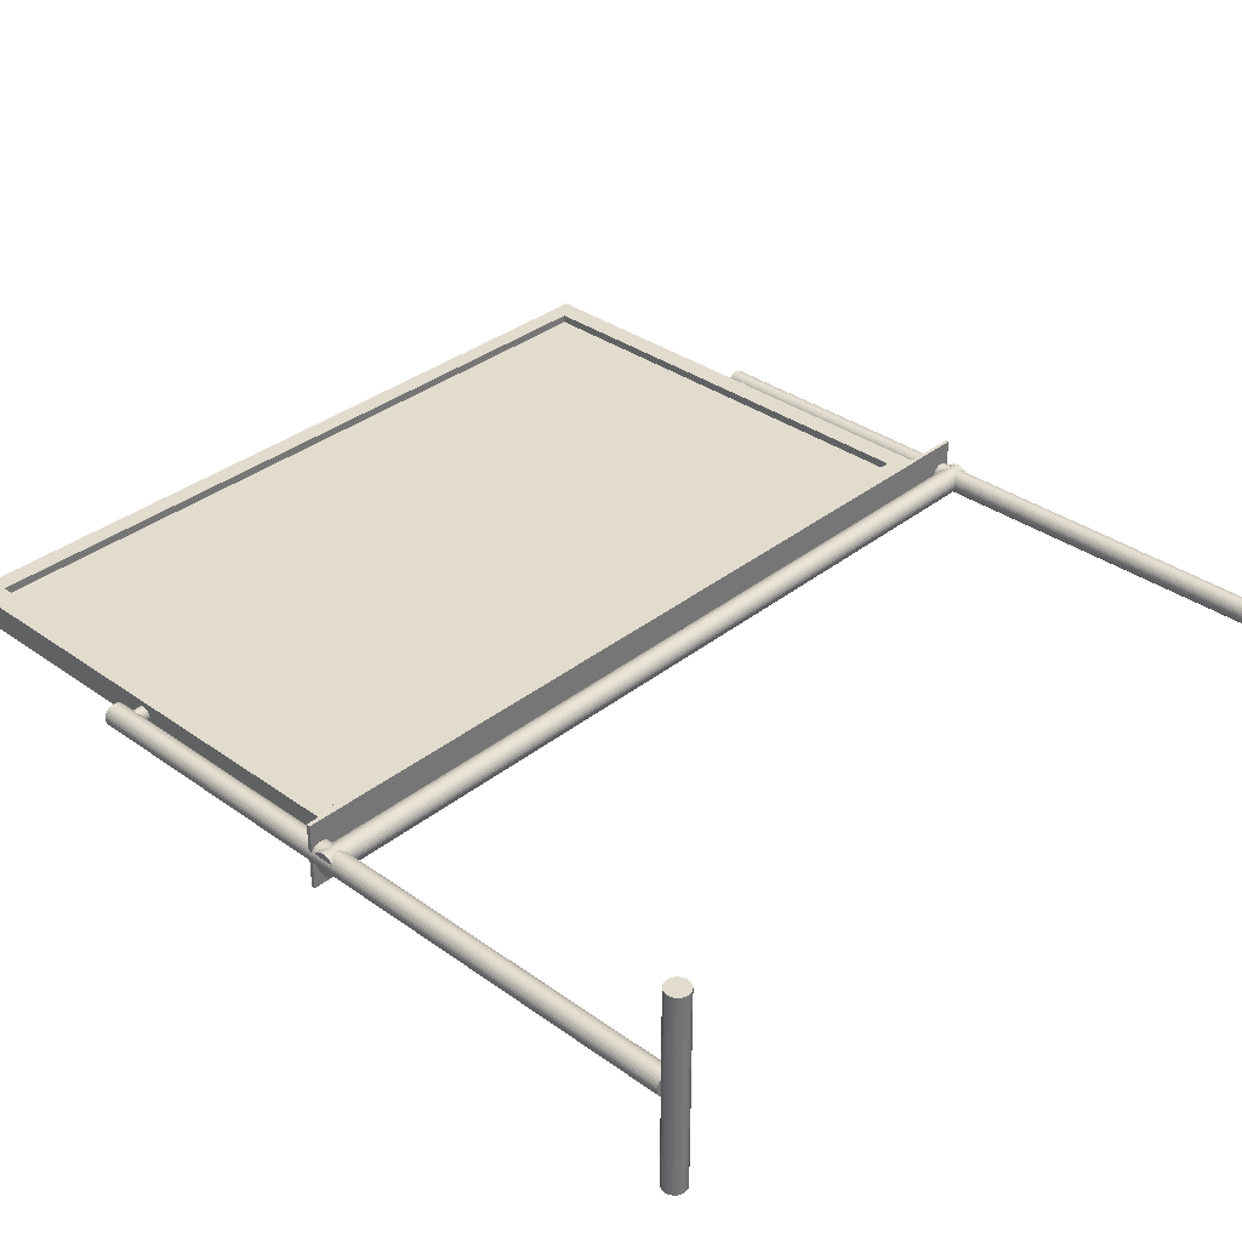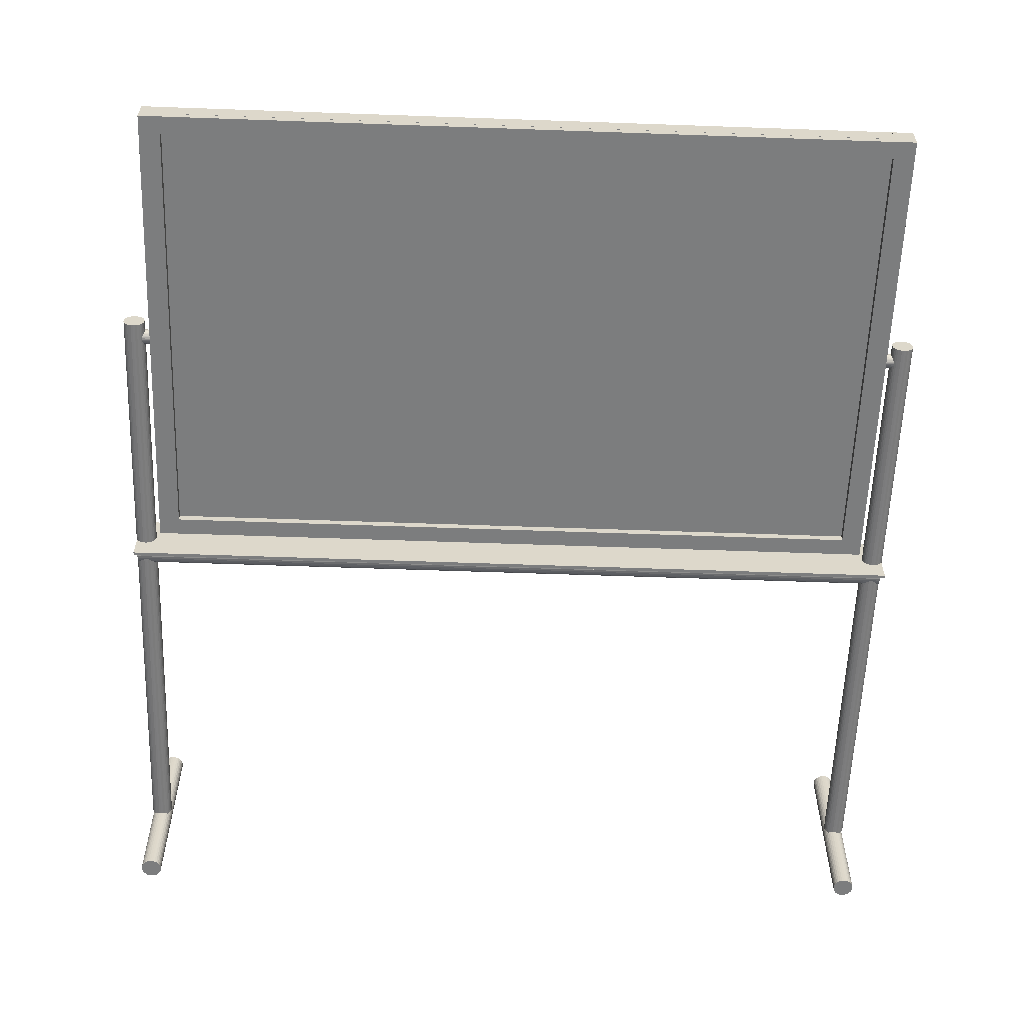
<metadata>
{"format":"obj","ext":"obj","renderer":"f3d","projection":"perspective","resolution":1024,"background":"white","views":[{"elev":34.6,"azim":-46.4,"up":"+Z"},{"elev":-59.0,"azim":177.9,"up":"+Z"}]}
</metadata>
<code>
o Backboard_Cube.001
v -0.7573 0.8333 0.01062
v -0.7573 1.796 0.01062
v 0.7573 0.8333 0.01062
v 0.7573 1.796 0.01062
v -0.7573 0.8333 -0.01062
v -0.7573 1.796 -0.01062
v 0.7573 0.8333 -0.01062
v 0.7573 1.796 -0.01062
v -0.7694 0.8333 -0.02602
v -0.7694 1.796 -0.02602
v -0.7272 0.8333 -0.02602
v -0.7272 1.796 -0.02602
v -0.7694 0.8333 0.02602
v -0.7694 1.796 0.02602
v -0.7272 0.8333 0.02602
v -0.7272 1.796 0.02602
v 0.7694 0.8333 -0.02602
v 0.7694 1.796 -0.02602
v 0.7272 0.8333 -0.02602
v 0.7272 1.796 -0.02602
v 0.7694 0.8333 0.02602
v 0.7694 1.796 0.02602
v 0.7272 0.8333 0.02602
v 0.7272 1.796 0.02602
v 0.7312 1.796 -0.02608
v 0.7312 1.76 -0.02608
v -0.7321 1.796 -0.02608
v -0.7321 1.76 -0.02608
v 0.7312 1.796 0.02618
v 0.7312 1.76 0.02618
v -0.7321 1.796 0.02618
v -0.7321 1.76 0.02618
v 0.7312 0.8335 -0.02608
v 0.7312 0.8696 -0.02608
v -0.7321 0.8335 -0.02608
v -0.7321 0.8696 -0.02608
v 0.7312 0.8335 0.02618
v 0.7312 0.8696 0.02618
v -0.7321 0.8335 0.02618
v -0.7321 0.8696 0.02618
v -0.8239 0.7975 -0.06415
v -0.8239 0.8048 -0.06415
v 0.8239 0.7975 -0.06415
v 0.8239 0.8048 -0.06415
v -0.8239 0.7975 0.06415
v -0.8239 0.8048 0.06415
v 0.8239 0.7975 0.06415
v 0.8239 0.8048 0.06415
v 0.7822 0.04164 -0
v 0.7822 1.335 -0
v 0.7826 0.04164 -0.00427
v 0.7826 1.335 -0.00427
v 0.7839 0.04164 -0.008376
v 0.7839 1.335 -0.008377
v 0.7859 0.04164 -0.01216
v 0.7859 1.335 -0.01216
v 0.7886 0.04164 -0.01548
v 0.7886 1.335 -0.01548
v 0.792 0.04164 -0.0182
v 0.792 1.335 -0.0182
v 0.7957 0.04164 -0.02022
v 0.7957 1.335 -0.02022
v 0.7998 0.04164 -0.02147
v 0.7998 1.335 -0.02147
v 0.8041 0.04164 -0.02189
v 0.8041 1.335 -0.02189
v 0.8084 0.04164 -0.02147
v 0.8084 1.335 -0.02147
v 0.8125 0.04164 -0.02022
v 0.8125 1.335 -0.02022
v 0.8163 0.04164 -0.0182
v 0.8163 1.335 -0.0182
v 0.8196 0.04164 -0.01548
v 0.8196 1.335 -0.01548
v 0.8223 0.04164 -0.01216
v 0.8223 1.335 -0.01216
v 0.8243 0.04164 -0.008376
v 0.8243 1.335 -0.008377
v 0.8256 0.04164 -0.00427
v 0.8256 1.335 -0.00427
v 0.826 0.04164 -0
v 0.826 1.335 -0
v 0.8256 0.04164 0.00427
v 0.8256 1.335 0.00427
v 0.8243 0.04164 0.008376
v 0.8243 1.335 0.008376
v 0.8223 0.04164 0.01216
v 0.8223 1.335 0.01216
v 0.8196 0.04164 0.01548
v 0.8196 1.335 0.01548
v 0.8163 0.04164 0.0182
v 0.8163 1.335 0.0182
v 0.8125 0.04164 0.02022
v 0.8125 1.335 0.02022
v 0.8084 0.04164 0.02147
v 0.8084 1.335 0.02147
v 0.8041 0.04164 0.02189
v 0.8041 1.335 0.02189
v 0.7998 0.04164 0.02147
v 0.7998 1.335 0.02147
v 0.7957 0.04164 0.02022
v 0.7957 1.335 0.02022
v 0.792 0.04164 0.0182
v 0.792 1.335 0.0182
v 0.7886 0.04164 0.01548
v 0.7886 1.335 0.01548
v 0.7859 0.04164 0.01216
v 0.7859 1.335 0.01216
v 0.7839 0.04164 0.008376
v 0.7839 1.335 0.008376
v 0.7826 0.04164 0.00427
v 0.7826 1.335 0.00427
v -0.7822 0.04164 0
v -0.7822 1.335 0
v -0.7826 0.04164 -0.00427
v -0.7826 1.335 -0.00427
v -0.7839 0.04164 -0.008376
v -0.7839 1.335 -0.008376
v -0.7859 0.04164 -0.01216
v -0.7859 1.335 -0.01216
v -0.7886 0.04164 -0.01548
v -0.7886 1.335 -0.01548
v -0.792 0.04164 -0.0182
v -0.792 1.335 -0.0182
v -0.7957 0.04164 -0.02022
v -0.7957 1.335 -0.02022
v -0.7998 0.04164 -0.02147
v -0.7998 1.335 -0.02147
v -0.8041 0.04164 -0.02189
v -0.8041 1.335 -0.02189
v -0.8084 0.04164 -0.02147
v -0.8084 1.335 -0.02147
v -0.8125 0.04164 -0.02022
v -0.8125 1.335 -0.02022
v -0.8163 0.04164 -0.0182
v -0.8163 1.335 -0.0182
v -0.8196 0.04164 -0.01548
v -0.8196 1.335 -0.01548
v -0.8223 0.04164 -0.01216
v -0.8223 1.335 -0.01216
v -0.8243 0.04164 -0.008376
v -0.8243 1.335 -0.008376
v -0.8256 0.04164 -0.00427
v -0.8256 1.335 -0.00427
v -0.826 0.04164 0
v -0.826 1.335 0
v -0.8256 0.04164 0.004271
v -0.8256 1.335 0.00427
v -0.8243 0.04164 0.008377
v -0.8243 1.335 0.008377
v -0.8223 0.04164 0.01216
v -0.8223 1.335 0.01216
v -0.8196 0.04164 0.01548
v -0.8196 1.335 0.01548
v -0.8163 0.04164 0.0182
v -0.8163 1.335 0.0182
v -0.8125 0.04164 0.02022
v -0.8125 1.335 0.02022
v -0.8084 0.04164 0.02147
v -0.8084 1.335 0.02147
v -0.8041 0.04164 0.02189
v -0.8041 1.335 0.02189
v -0.7998 0.04164 0.02147
v -0.7998 1.335 0.02147
v -0.7957 0.04164 0.02022
v -0.7957 1.335 0.02022
v -0.792 0.04164 0.0182
v -0.792 1.335 0.0182
v -0.7886 0.04164 0.01548
v -0.7886 1.335 0.01548
v -0.7859 0.04164 0.01216
v -0.7859 1.335 0.01216
v -0.7839 0.04164 0.008377
v -0.7839 1.335 0.008377
v -0.7826 0.04164 0.004271
v -0.7826 1.335 0.00427
v -0.8232 0.7457 0
v 0.8232 0.7454 -0
v -0.8232 0.7461 0.004481
v 0.8232 0.7459 0.004481
v -0.8232 0.7475 0.008791
v 0.8232 0.7473 0.008791
v -0.8232 0.7497 0.01276
v 0.8232 0.7495 0.01276
v -0.8232 0.7527 0.01624
v 0.8232 0.7525 0.01624
v -0.8232 0.7564 0.0191
v 0.8232 0.7562 0.0191
v -0.8232 0.7606 0.02122
v 0.8232 0.7603 0.02122
v -0.8232 0.7651 0.02253
v 0.8232 0.7649 0.02253
v -0.8232 0.7698 0.02297
v 0.8232 0.7696 0.02297
v -0.8232 0.7745 0.02253
v 0.8232 0.7743 0.02253
v -0.8232 0.779 0.02122
v 0.8232 0.7788 0.02122
v -0.8232 0.7832 0.0191
v 0.8232 0.783 0.0191
v -0.8232 0.7869 0.01624
v 0.8232 0.7866 0.01624
v -0.8232 0.7899 0.01276
v 0.8232 0.7896 0.01276
v -0.8232 0.7921 0.008791
v 0.8232 0.7918 0.008791
v -0.8232 0.7935 0.004481
v 0.8232 0.7932 0.004481
v -0.8232 0.7939 0
v 0.8232 0.7937 -0
v -0.8232 0.7935 -0.004481
v 0.8232 0.7932 -0.004481
v -0.8232 0.7921 -0.008791
v 0.8232 0.7918 -0.008791
v -0.8232 0.7899 -0.01276
v 0.8232 0.7896 -0.01276
v -0.8232 0.7869 -0.01624
v 0.8232 0.7866 -0.01624
v -0.8232 0.7832 -0.0191
v 0.8232 0.783 -0.0191
v -0.8232 0.779 -0.02122
v 0.8232 0.7788 -0.02122
v -0.8232 0.7745 -0.02253
v 0.8232 0.7743 -0.02253
v -0.8232 0.7698 -0.02297
v 0.8232 0.7696 -0.02297
v -0.8232 0.7651 -0.02253
v 0.8232 0.7649 -0.02253
v -0.8232 0.7606 -0.02122
v 0.8232 0.7603 -0.02122
v -0.8232 0.7564 -0.0191
v 0.8232 0.7562 -0.0191
v -0.8232 0.7527 -0.01624
v 0.8232 0.7525 -0.01624
v -0.8232 0.7497 -0.01276
v 0.8232 0.7495 -0.01276
v -0.8232 0.7475 -0.008791
v 0.8232 0.7473 -0.008791
v -0.8232 0.7461 -0.004481
v 0.8232 0.7459 -0.004481
v 0.7822 0.02454 0.1962
v 0.7822 0.02456 -0.1962
v 0.7826 0.02027 0.1962
v 0.7826 0.02029 -0.1962
v 0.7839 0.01617 0.1962
v 0.7839 0.01619 -0.1962
v 0.7859 0.01238 0.1962
v 0.7859 0.0124 -0.1962
v 0.7886 0.009066 0.1962
v 0.7886 0.009085 -0.1962
v 0.792 0.006344 0.1962
v 0.792 0.006363 -0.1962
v 0.7957 0.004321 0.1962
v 0.7957 0.00434 -0.1962
v 0.7998 0.003075 0.1962
v 0.7998 0.003095 -0.1962
v 0.8041 0.002655 0.1962
v 0.8041 0.002674 -0.1962
v 0.8084 0.003075 0.1962
v 0.8084 0.003095 -0.1962
v 0.8125 0.004321 0.1962
v 0.8125 0.00434 -0.1962
v 0.8163 0.006344 0.1962
v 0.8163 0.006363 -0.1962
v 0.8196 0.009066 0.1962
v 0.8196 0.009085 -0.1962
v 0.8223 0.01238 0.1962
v 0.8223 0.0124 -0.1962
v 0.8243 0.01617 0.1962
v 0.8243 0.01619 -0.1962
v 0.8256 0.02027 0.1962
v 0.8256 0.02029 -0.1962
v 0.826 0.02454 0.1962
v 0.826 0.02456 -0.1962
v 0.8256 0.02881 0.1962
v 0.8256 0.02883 -0.1962
v 0.8243 0.03292 0.1962
v 0.8243 0.03294 -0.1962
v 0.8223 0.0367 0.1962
v 0.8223 0.03672 -0.1962
v 0.8196 0.04002 0.1962
v 0.8196 0.04004 -0.1962
v 0.8163 0.04274 0.1962
v 0.8163 0.04276 -0.1962
v 0.8125 0.04477 0.1962
v 0.8125 0.04478 -0.1962
v 0.8084 0.04601 0.1962
v 0.8084 0.04603 -0.1962
v 0.8041 0.04643 0.1962
v 0.8041 0.04645 -0.1962
v 0.7998 0.04601 0.1962
v 0.7998 0.04603 -0.1962
v 0.7957 0.04477 0.1962
v 0.7957 0.04478 -0.1962
v 0.792 0.04274 0.1962
v 0.792 0.04276 -0.1962
v 0.7886 0.04002 0.1962
v 0.7886 0.04004 -0.1962
v 0.7859 0.0367 0.1962
v 0.7859 0.03672 -0.1962
v 0.7839 0.03292 0.1962
v 0.7839 0.03294 -0.1962
v 0.7826 0.02881 0.1962
v 0.7826 0.02883 -0.1962
v -0.7822 0.02454 0.1962
v -0.7822 0.02456 -0.1962
v -0.7826 0.02027 0.1962
v -0.7826 0.02029 -0.1962
v -0.7839 0.01617 0.1962
v -0.7839 0.01619 -0.1962
v -0.7859 0.01238 0.1962
v -0.7859 0.0124 -0.1962
v -0.7886 0.009066 0.1962
v -0.7886 0.009085 -0.1962
v -0.792 0.006344 0.1962
v -0.792 0.006363 -0.1962
v -0.7957 0.004321 0.1962
v -0.7957 0.00434 -0.1962
v -0.7998 0.003075 0.1962
v -0.7998 0.003095 -0.1962
v -0.8041 0.002655 0.1962
v -0.8041 0.002674 -0.1962
v -0.8084 0.003075 0.1962
v -0.8084 0.003095 -0.1962
v -0.8125 0.004321 0.1962
v -0.8125 0.00434 -0.1962
v -0.8163 0.006344 0.1962
v -0.8163 0.006363 -0.1962
v -0.8196 0.009066 0.1962
v -0.8196 0.009085 -0.1962
v -0.8223 0.01238 0.1962
v -0.8223 0.0124 -0.1962
v -0.8243 0.01617 0.1962
v -0.8243 0.01619 -0.1962
v -0.8256 0.02027 0.1962
v -0.8256 0.02029 -0.1962
v -0.826 0.02454 0.1962
v -0.826 0.02456 -0.1962
v -0.8256 0.02881 0.1962
v -0.8256 0.02883 -0.1962
v -0.8243 0.03292 0.1962
v -0.8243 0.03294 -0.1962
v -0.8223 0.0367 0.1962
v -0.8223 0.03672 -0.1962
v -0.8196 0.04002 0.1962
v -0.8196 0.04004 -0.1962
v -0.8163 0.04274 0.1962
v -0.8163 0.04276 -0.1962
v -0.8125 0.04477 0.1962
v -0.8125 0.04478 -0.1962
v -0.8084 0.04601 0.1962
v -0.8084 0.04603 -0.1962
v -0.8041 0.04643 0.1962
v -0.8041 0.04645 -0.1962
v -0.7998 0.04601 0.1962
v -0.7998 0.04603 -0.1962
v -0.7957 0.04477 0.1962
v -0.7957 0.04478 -0.1962
v -0.792 0.04274 0.1962
v -0.792 0.04276 -0.1962
v -0.7886 0.04002 0.1962
v -0.7886 0.04004 -0.1962
v -0.7859 0.0367 0.1962
v -0.7859 0.03672 -0.1962
v -0.7839 0.03292 0.1962
v -0.7839 0.03294 -0.1962
v -0.7826 0.02881 0.1962
v -0.7826 0.02883 -0.1962
v 0.7472 1.284 -0
v 0.8152 1.284 -0
v 0.7472 1.284 0.002933
v 0.8152 1.285 0.002933
v 0.7472 1.285 0.005754
v 0.8152 1.286 0.005754
v 0.7472 1.287 0.008353
v 0.8152 1.287 0.008353
v 0.7472 1.289 0.01063
v 0.8152 1.289 0.01063
v 0.7472 1.291 0.0125
v 0.8152 1.291 0.0125
v 0.7472 1.293 0.01389
v 0.8152 1.294 0.01389
v 0.7472 1.296 0.01475
v 0.8152 1.297 0.01475
v 0.7472 1.299 0.01503
v 0.8152 1.3 0.01503
v 0.7472 1.302 0.01475
v 0.8152 1.302 0.01475
v 0.7471 1.305 0.01389
v 0.8152 1.305 0.01389
v 0.7471 1.308 0.0125
v 0.8151 1.308 0.0125
v 0.7471 1.31 0.01063
v 0.8151 1.31 0.01063
v 0.7471 1.312 0.008353
v 0.8151 1.312 0.008353
v 0.7471 1.313 0.005754
v 0.8151 1.313 0.005754
v 0.7471 1.314 0.002933
v 0.8151 1.314 0.002933
v 0.7471 1.314 -0
v 0.8151 1.315 -0
v 0.7471 1.314 -0.002933
v 0.8151 1.314 -0.002933
v 0.7471 1.313 -0.005754
v 0.8151 1.313 -0.005754
v 0.7471 1.312 -0.008353
v 0.8151 1.312 -0.008353
v 0.7471 1.31 -0.01063
v 0.8151 1.31 -0.01063
v 0.7471 1.308 -0.0125
v 0.8151 1.308 -0.0125
v 0.7471 1.305 -0.01389
v 0.8152 1.305 -0.01389
v 0.7472 1.302 -0.01475
v 0.8152 1.302 -0.01475
v 0.7472 1.299 -0.01503
v 0.8152 1.3 -0.01503
v 0.7472 1.296 -0.01475
v 0.8152 1.297 -0.01475
v 0.7472 1.293 -0.01389
v 0.8152 1.294 -0.01389
v 0.7472 1.291 -0.0125
v 0.8152 1.291 -0.0125
v 0.7472 1.289 -0.01063
v 0.8152 1.289 -0.01063
v 0.7472 1.287 -0.008353
v 0.8152 1.287 -0.008353
v 0.7472 1.285 -0.005754
v 0.8152 1.286 -0.005754
v 0.7472 1.284 -0.002933
v 0.8152 1.285 -0.002933
v -0.7472 1.284 0
v -0.8152 1.284 0
v -0.7472 1.284 0.002933
v -0.8152 1.285 0.002933
v -0.7472 1.285 0.005754
v -0.8152 1.286 0.005754
v -0.7472 1.287 0.008353
v -0.8152 1.287 0.008353
v -0.7472 1.289 0.01063
v -0.8152 1.289 0.01063
v -0.7472 1.291 0.0125
v -0.8152 1.291 0.0125
v -0.7472 1.293 0.01389
v -0.8152 1.294 0.01389
v -0.7472 1.296 0.01475
v -0.8152 1.297 0.01475
v -0.7472 1.299 0.01503
v -0.8152 1.3 0.01503
v -0.7472 1.302 0.01475
v -0.8152 1.302 0.01475
v -0.7471 1.305 0.01389
v -0.8152 1.305 0.01389
v -0.7471 1.308 0.0125
v -0.8151 1.308 0.0125
v -0.7471 1.31 0.01063
v -0.8151 1.31 0.01063
v -0.7471 1.312 0.008353
v -0.8151 1.312 0.008353
v -0.7471 1.313 0.005754
v -0.8151 1.313 0.005754
v -0.7471 1.314 0.002933
v -0.8151 1.314 0.002933
v -0.7471 1.314 0
v -0.8151 1.315 0
v -0.7471 1.314 -0.002933
v -0.8151 1.314 -0.002933
v -0.7471 1.313 -0.005754
v -0.8151 1.313 -0.005754
v -0.7471 1.312 -0.008353
v -0.8151 1.312 -0.008353
v -0.7471 1.31 -0.01063
v -0.8151 1.31 -0.01063
v -0.7471 1.308 -0.0125
v -0.8151 1.308 -0.0125
v -0.7471 1.305 -0.01389
v -0.8152 1.305 -0.01389
v -0.7472 1.302 -0.01475
v -0.8152 1.302 -0.01475
v -0.7472 1.299 -0.01503
v -0.8152 1.3 -0.01503
v -0.7472 1.296 -0.01475
v -0.8152 1.297 -0.01475
v -0.7472 1.293 -0.01389
v -0.8152 1.294 -0.01389
v -0.7472 1.291 -0.0125
v -0.8152 1.291 -0.0125
v -0.7472 1.289 -0.01063
v -0.8152 1.289 -0.01063
v -0.7472 1.287 -0.008353
v -0.8152 1.287 -0.008353
v -0.7472 1.285 -0.005754
v -0.8152 1.286 -0.005754
v -0.7472 1.284 -0.002933
v -0.8152 1.285 -0.002933
g Backboard_Cube.001
f 1 2 4 3
f 3 4 8 7
f 7 8 6 5
f 5 6 2 1
f 3 7 5 1
f 8 4 2 6
f 9 10 12 11
f 11 12 16 15
f 15 16 14 13
f 13 14 10 9
f 11 15 13 9
f 16 12 10 14
f 17 19 20 18
f 19 23 24 20
f 23 21 22 24
f 21 17 18 22
f 19 17 21 23
f 24 22 18 20
f 25 26 28 27
f 27 28 32 31
f 31 32 30 29
f 29 30 26 25
f 27 31 29 25
f 32 28 26 30
f 33 35 36 34
f 35 39 40 36
f 39 37 38 40
f 37 33 34 38
f 35 33 37 39
f 40 38 34 36
f 41 42 44 43
f 43 44 48 47
f 47 48 46 45
f 45 46 42 41
f 43 47 45 41
f 48 44 42 46
f 49 50 52 51
f 51 52 54 53
f 53 54 56 55
f 55 56 58 57
f 57 58 60 59
f 59 60 62 61
f 61 62 64 63
f 63 64 66 65
f 65 66 68 67
f 67 68 70 69
f 69 70 72 71
f 71 72 74 73
f 73 74 76 75
f 75 76 78 77
f 77 78 80 79
f 79 80 82 81
f 81 82 84 83
f 83 84 86 85
f 85 86 88 87
f 87 88 90 89
f 89 90 92 91
f 91 92 94 93
f 93 94 96 95
f 95 96 98 97
f 97 98 100 99
f 99 100 102 101
f 101 102 104 103
f 103 104 106 105
f 105 106 108 107
f 107 108 110 109
f 52 50 112 110 108 106 104 102 100 98 96 94 92 90 88 86 84 82 80 78 76 74 72 70 68 66 64 62 60 58 56 54
f 109 110 112 111
f 111 112 50 49
f 49 51 53 55 57 59 61 63 65 67 69 71 73 75 77 79 81 83 85 87 89 91 93 95 97 99 101 103 105 107 109 111
f 113 115 116 114
f 115 117 118 116
f 117 119 120 118
f 119 121 122 120
f 121 123 124 122
f 123 125 126 124
f 125 127 128 126
f 127 129 130 128
f 129 131 132 130
f 131 133 134 132
f 133 135 136 134
f 135 137 138 136
f 137 139 140 138
f 139 141 142 140
f 141 143 144 142
f 143 145 146 144
f 145 147 148 146
f 147 149 150 148
f 149 151 152 150
f 151 153 154 152
f 153 155 156 154
f 155 157 158 156
f 157 159 160 158
f 159 161 162 160
f 161 163 164 162
f 163 165 166 164
f 165 167 168 166
f 167 169 170 168
f 169 171 172 170
f 171 173 174 172
f 116 118 120 122 124 126 128 130 132 134 136 138 140 142 144 146 148 150 152 154 156 158 160 162 164 166 168 170 172 174 176 114
f 173 175 176 174
f 175 113 114 176
f 113 175 173 171 169 167 165 163 161 159 157 155 153 151 149 147 145 143 141 139 137 135 133 131 129 127 125 123 121 119 117 115
f 177 178 180 179
f 179 180 182 181
f 181 182 184 183
f 183 184 186 185
f 185 186 188 187
f 187 188 190 189
f 189 190 192 191
f 191 192 194 193
f 193 194 196 195
f 195 196 198 197
f 197 198 200 199
f 199 200 202 201
f 201 202 204 203
f 203 204 206 205
f 205 206 208 207
f 207 208 210 209
f 209 210 212 211
f 211 212 214 213
f 213 214 216 215
f 215 216 218 217
f 217 218 220 219
f 219 220 222 221
f 221 222 224 223
f 223 224 226 225
f 225 226 228 227
f 227 228 230 229
f 229 230 232 231
f 231 232 234 233
f 233 234 236 235
f 235 236 238 237
f 180 178 240 238 236 234 232 230 228 226 224 222 220 218 216 214 212 210 208 206 204 202 200 198 196 194 192 190 188 186 184 182
f 237 238 240 239
f 239 240 178 177
f 177 179 181 183 185 187 189 191 193 195 197 199 201 203 205 207 209 211 213 215 217 219 221 223 225 227 229 231 233 235 237 239
f 241 242 244 243
f 243 244 246 245
f 245 246 248 247
f 247 248 250 249
f 249 250 252 251
f 251 252 254 253
f 253 254 256 255
f 255 256 258 257
f 257 258 260 259
f 259 260 262 261
f 261 262 264 263
f 263 264 266 265
f 265 266 268 267
f 267 268 270 269
f 269 270 272 271
f 271 272 274 273
f 273 274 276 275
f 275 276 278 277
f 277 278 280 279
f 279 280 282 281
f 281 282 284 283
f 283 284 286 285
f 285 286 288 287
f 287 288 290 289
f 289 290 292 291
f 291 292 294 293
f 293 294 296 295
f 295 296 298 297
f 297 298 300 299
f 299 300 302 301
f 244 242 304 302 300 298 296 294 292 290 288 286 284 282 280 278 276 274 272 270 268 266 264 262 260 258 256 254 252 250 248 246
f 301 302 304 303
f 303 304 242 241
f 241 243 245 247 249 251 253 255 257 259 261 263 265 267 269 271 273 275 277 279 281 283 285 287 289 291 293 295 297 299 301 303
f 305 307 308 306
f 307 309 310 308
f 309 311 312 310
f 311 313 314 312
f 313 315 316 314
f 315 317 318 316
f 317 319 320 318
f 319 321 322 320
f 321 323 324 322
f 323 325 326 324
f 325 327 328 326
f 327 329 330 328
f 329 331 332 330
f 331 333 334 332
f 333 335 336 334
f 335 337 338 336
f 337 339 340 338
f 339 341 342 340
f 341 343 344 342
f 343 345 346 344
f 345 347 348 346
f 347 349 350 348
f 349 351 352 350
f 351 353 354 352
f 353 355 356 354
f 355 357 358 356
f 357 359 360 358
f 359 361 362 360
f 361 363 364 362
f 363 365 366 364
f 308 310 312 314 316 318 320 322 324 326 328 330 332 334 336 338 340 342 344 346 348 350 352 354 356 358 360 362 364 366 368 306
f 365 367 368 366
f 367 305 306 368
f 305 367 365 363 361 359 357 355 353 351 349 347 345 343 341 339 337 335 333 331 329 327 325 323 321 319 317 315 313 311 309 307
f 369 370 372 371
f 371 372 374 373
f 373 374 376 375
f 375 376 378 377
f 377 378 380 379
f 379 380 382 381
f 381 382 384 383
f 383 384 386 385
f 385 386 388 387
f 387 388 390 389
f 389 390 392 391
f 391 392 394 393
f 393 394 396 395
f 395 396 398 397
f 397 398 400 399
f 399 400 402 401
f 401 402 404 403
f 403 404 406 405
f 405 406 408 407
f 407 408 410 409
f 409 410 412 411
f 411 412 414 413
f 413 414 416 415
f 415 416 418 417
f 417 418 420 419
f 419 420 422 421
f 421 422 424 423
f 423 424 426 425
f 425 426 428 427
f 427 428 430 429
f 372 370 432 430 428 426 424 422 420 418 416 414 412 410 408 406 404 402 400 398 396 394 392 390 388 386 384 382 380 378 376 374
f 429 430 432 431
f 431 432 370 369
f 369 371 373 375 377 379 381 383 385 387 389 391 393 395 397 399 401 403 405 407 409 411 413 415 417 419 421 423 425 427 429 431
f 433 435 436 434
f 435 437 438 436
f 437 439 440 438
f 439 441 442 440
f 441 443 444 442
f 443 445 446 444
f 445 447 448 446
f 447 449 450 448
f 449 451 452 450
f 451 453 454 452
f 453 455 456 454
f 455 457 458 456
f 457 459 460 458
f 459 461 462 460
f 461 463 464 462
f 463 465 466 464
f 465 467 468 466
f 467 469 470 468
f 469 471 472 470
f 471 473 474 472
f 473 475 476 474
f 475 477 478 476
f 477 479 480 478
f 479 481 482 480
f 481 483 484 482
f 483 485 486 484
f 485 487 488 486
f 487 489 490 488
f 489 491 492 490
f 491 493 494 492
f 436 438 440 442 444 446 448 450 452 454 456 458 460 462 464 466 468 470 472 474 476 478 480 482 484 486 488 490 492 494 496 434
f 493 495 496 494
f 495 433 434 496
f 433 495 493 491 489 487 485 483 481 479 477 475 473 471 469 467 465 463 461 459 457 455 453 451 449 447 445 443 441 439 437 435

</code>
